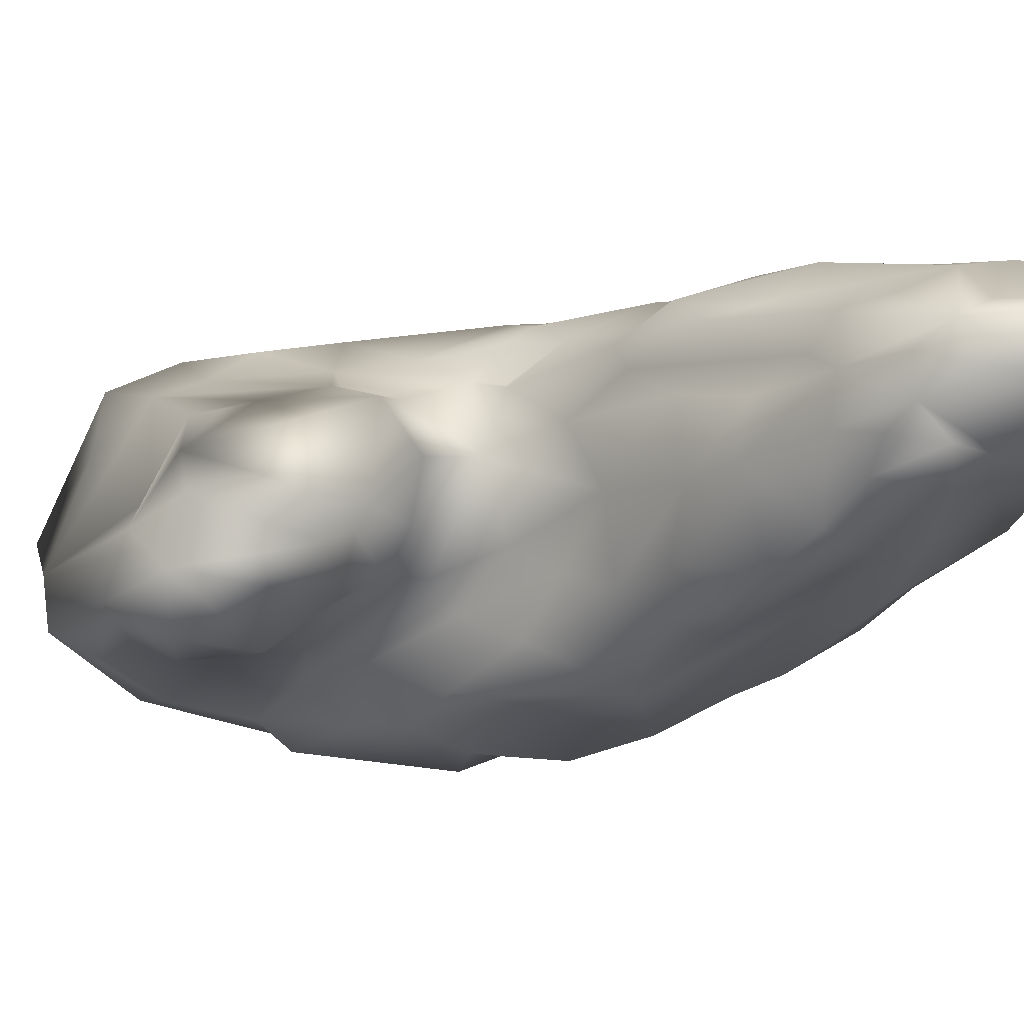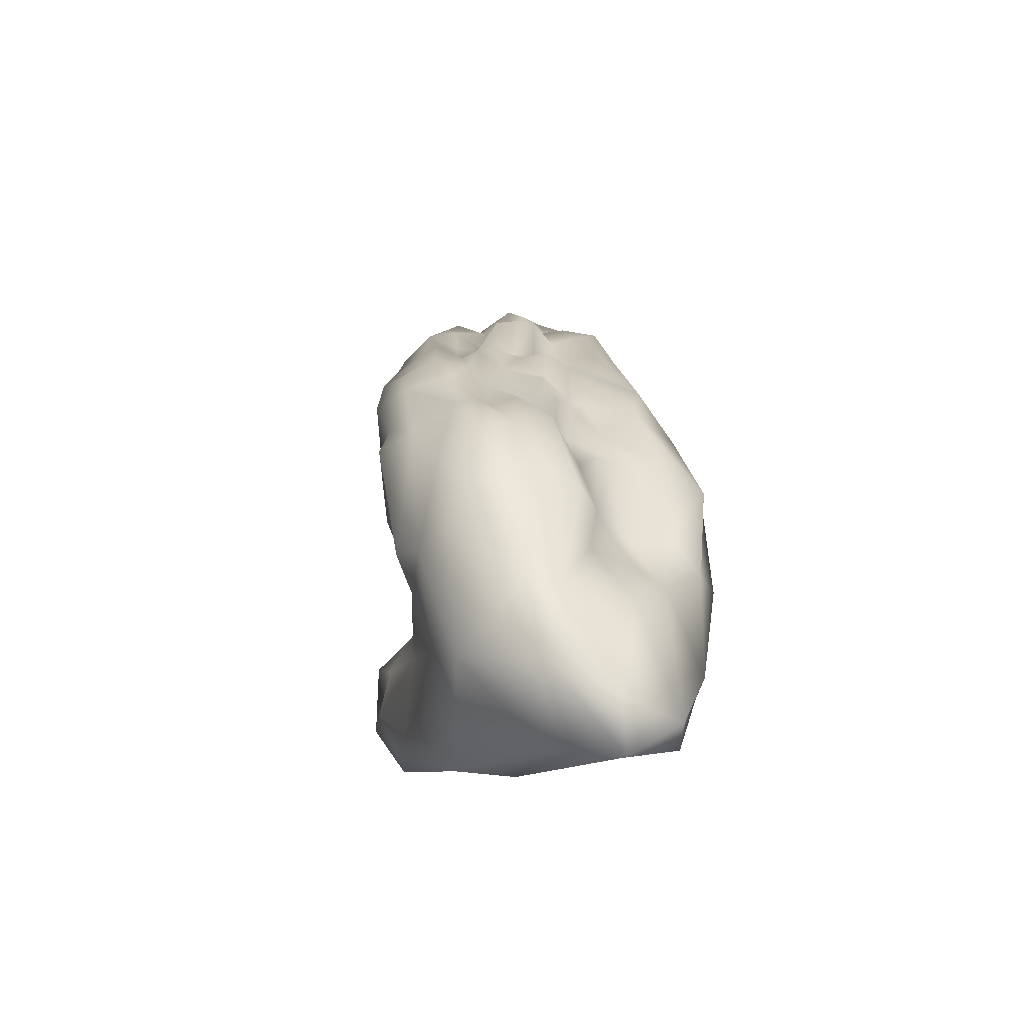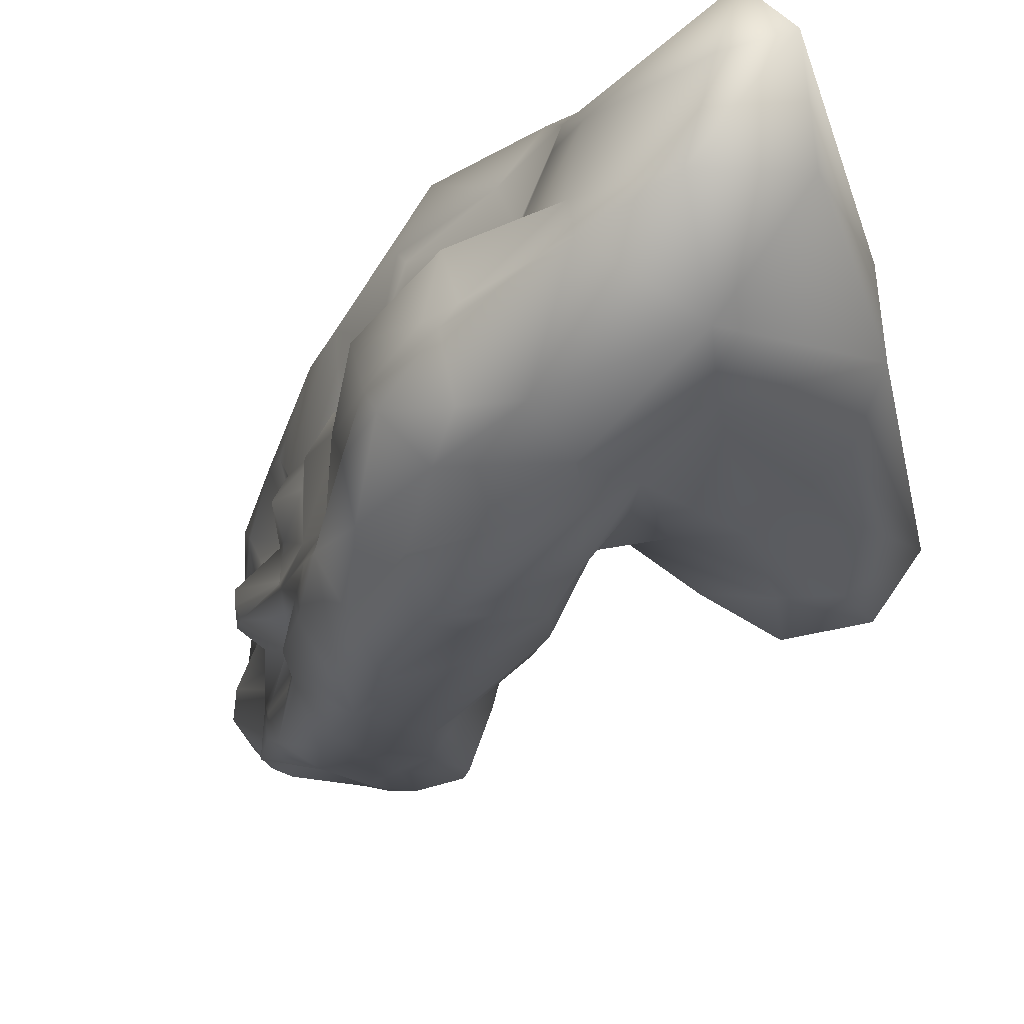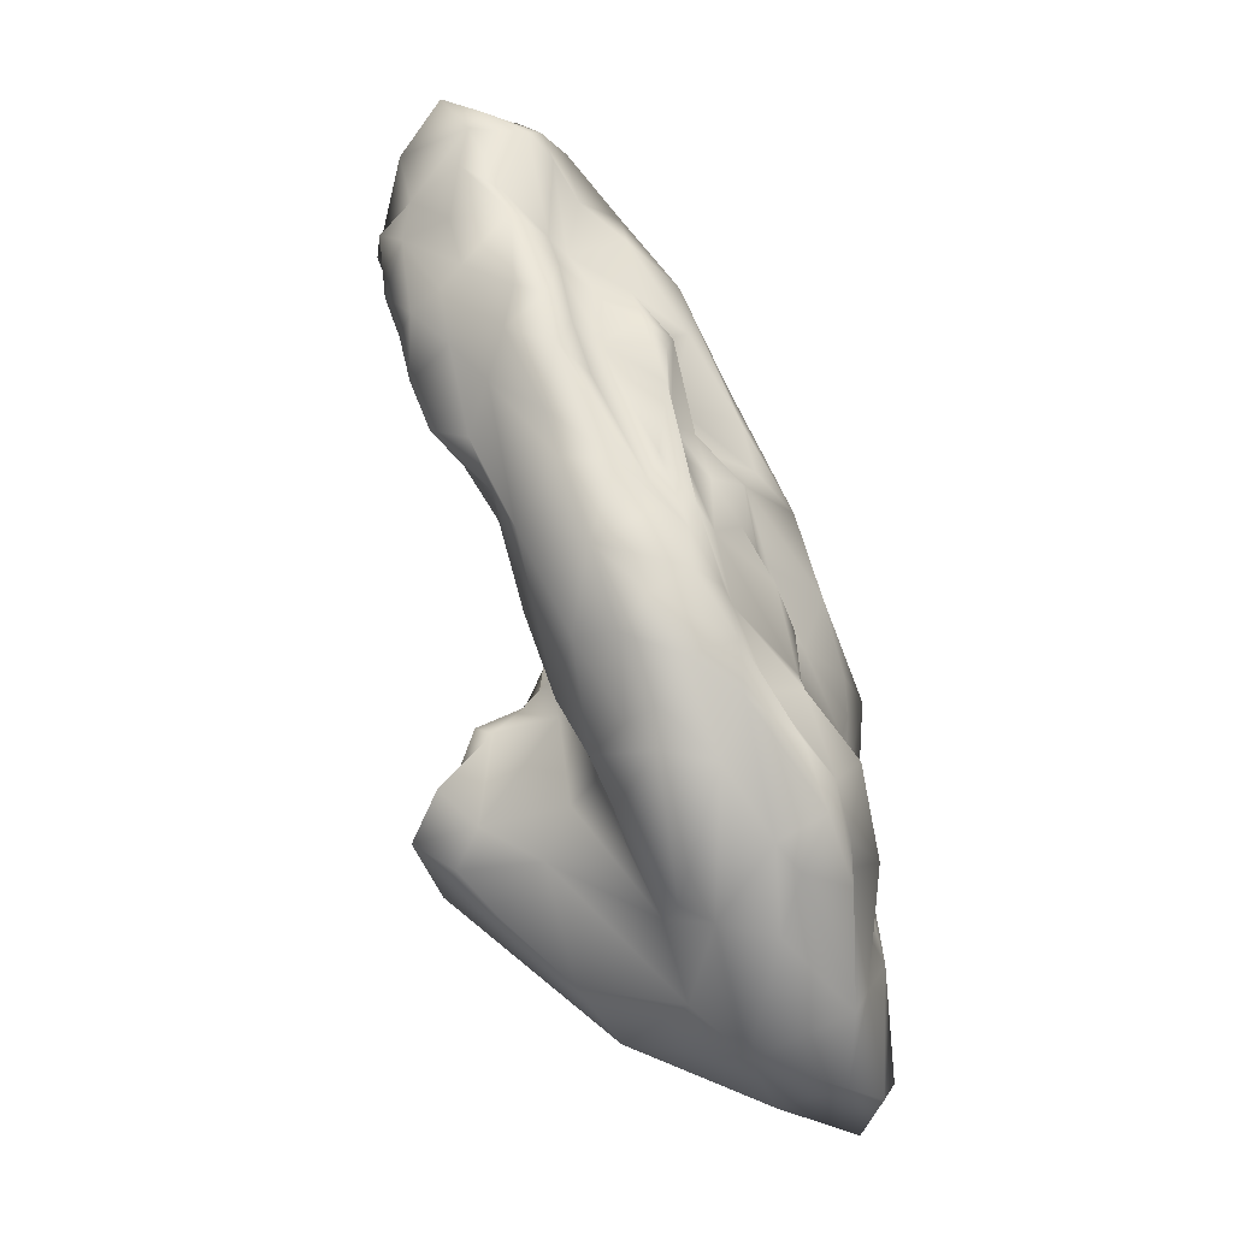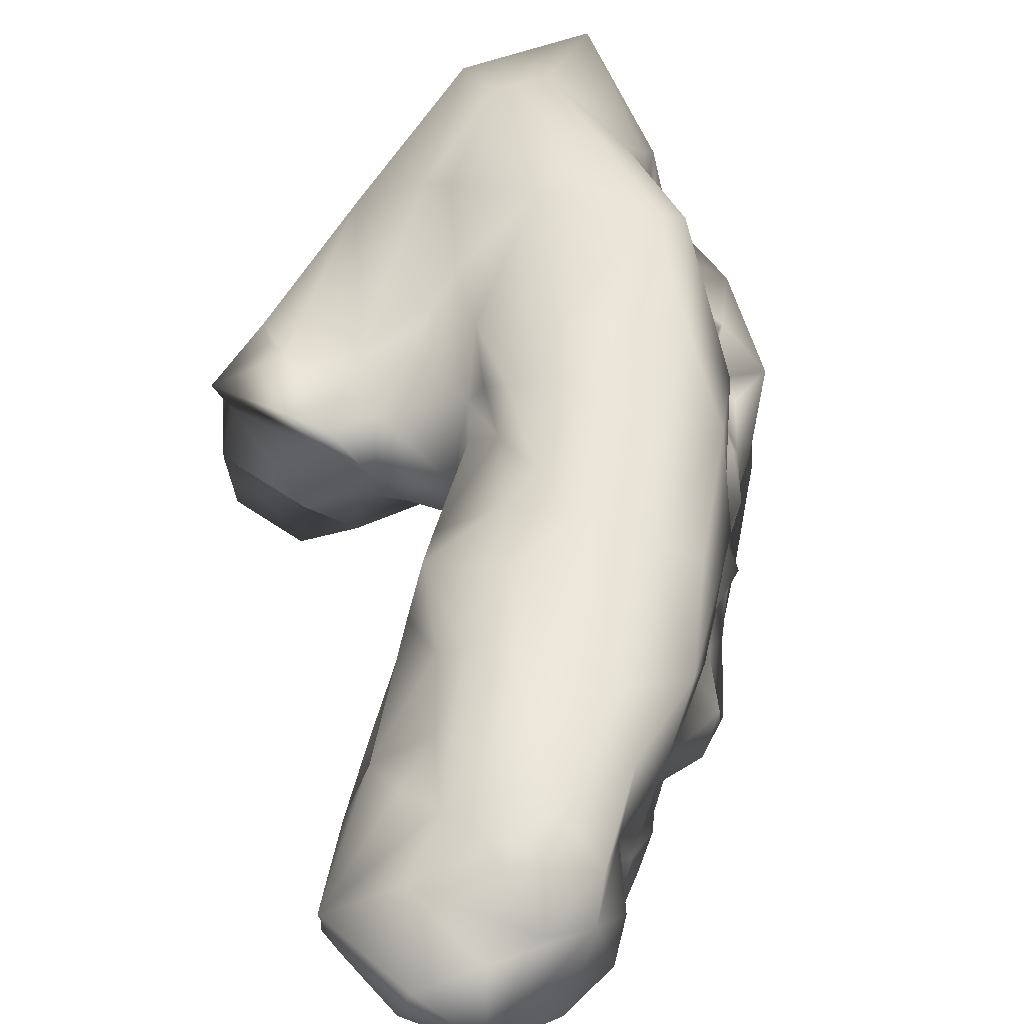
<metadata>
{"format":"obj","ext":"obj","renderer":"f3d","projection":"perspective","resolution":1024,"background":"white","views":[{"elev":-12.5,"azim":102.9,"up":"+Z"},{"elev":-41.1,"azim":-103.9,"up":"+Y"},{"elev":-31.1,"azim":-45.8,"up":"+Z"},{"elev":9.6,"azim":-149.6,"up":"+Y"},{"elev":42.4,"azim":158.0,"up":"+Z"}]}
</metadata>
<code>
o rock_03
v -0.3399 -0.8345 0.6138
v -1.36 -1.82 0.1452
v -0.3549 -1.307 0.465
v 0.1986 -0.4973 0.3447
v 0.5335 -0.6909 0.1724
v 0.5999 0.4423 0.09121
v 0.3094 0.2821 0.3165
v 0.9517 0.4634 0.0616
v -0.1995 0.1918 0.6332
v -0.627 -0.0726 0.7063
v 0.1495 -0.2097 0.5047
v -1.175 -0.552 0.1503
v -0.7283 -0.9381 0.5482
v -0.8811 -0.1671 0.5211
v -0.8985 0.1613 0.2998
v -0.8689 0.6602 0.6009
v -0.5291 1.449 0.5174
v -0.7923 1.444 0.1116
v -0.8851 0.888 0.2715
v -1.014 0.685 0.04772
v -0.8456 0.06698 0.03426
v 0.06644 1.218 0.5955
v 0.1164 1.666 0.569
v -0.1145 2.042 0.5013
v 0.5228 2.539 0.5281
v 0.2491 2.761 0.4224
v -0.6805 0.6052 0.6546
v 1.209 3.44 0.4331
v 1.654 4.107 0.2881
v 1.277 4.074 0.2699
v 1.996 3.991 0.00361
v 1.834 4.559 0.01581
v 1.584 4.56 0.1058
v 0.8494 3.583 0.3995
v 1.178 4.341 0.1094
v 1.273 4.482 -0.06867
v 0.9659 4.021 -0.08156
v 0.8356 3.904 0.2519
v 0.6261 3.762 -0.02463
v 0.3358 3.45 0.1796
v -0.01852 2.781 0.227
v -0.5003 1.969 0.2617
v 0.9735 2.733 0.5031
v -0.4201 2.205 -0.2943
v -0.5391 1.674 -0.1831
v -0.7814 1.135 -0.1281
v -1.019 0.6787 -0.1469
v -1.036 0.1686 -0.2794
v -0.2367 2.584 -0.009033
v 0.1369 3.162 -0.06263
v -0.4188 2.284 -0.154
v 1.253 0.8122 -0.09286
v 0.9857 0.8486 -0.04645
v 0.5765 1.13 0.138
v 0.5276 1.24 0.3135
v 0.3887 0.7682 0.3365
v 0.9797 0.6879 -0.611
v 0.8336 0.8697 -0.6904
v 1.06 0.9935 -0.3778
v 0.7044 1.237 -0.3174
v 0.8878 1.717 -0.1935
v 0.6516 1.346 0.07768
v 1.149 2.089 -0.002427
v 1.103 2.009 0.1429
v 0.6103 1.66 0.3305
v 0.5376 1.312 0.1236
v 2.371 3.852 -0.1832
v 1.761 3.826 0.2489
v 1.85 3.534 0.1079
v 1.623 3.391 0.2413
v 1.423 2.9 0.2428
v 1.348 3.103 0.439
v 0.822 2.239 0.4289
v 0.6057 2.152 0.5096
v 0.4753 1.444 0.456
v 1.287 2.355 0.3091
v 1.44 2.538 0.1504
v 1.694 3.078 -0.1305
v 1.899 3.259 0.0254
v 0.07608 0.4303 -1.283
v 0.6208 0.674 -0.9195
v 0.3615 0.1723 -1.198
v 0.3396 0.9986 -1.086
v 0.2863 0.936 -1.499
v 0.6486 1.427 -1.294
v 0.9553 1.978 -1.111
v 0.7363 1.657 -0.9593
v 0.4997 0.895 -0.9102
v 0.6399 1.359 -0.7801
v -0.6198 0.7716 -1.799
v -0.03025 0.6302 -1.617
v -0.1815 0.3019 -1.57
v -0.3597 0.8979 -1.733
v 0.1379 1.35 -1.54
v 0.5181 2.009 -1.581
v 0.9247 2.901 -1.275
v 1.009 2.541 -1.372
v 0.9027 2.19 -1.264
v 1.296 3.114 -1.153
v 1.405 3.465 -1.093
v 1.638 3.308 -1.102
v 1.862 3.772 -0.8694
v 1.592 2.866 -1.185
v 1.792 3.143 -1.016
v 1.341 2.566 -1.324
v 1.272 2.315 -1.041
v 2.17 4.326 -0.4477
v 1.89 4.708 -0.3596
v 2.161 4.496 -0.09635
v 2.304 3.928 -0.3859
v 2.265 3.627 -0.2982
v 2.046 3.262 -0.3039
v 1.416 2.363 -0.2164
v 1.756 2.805 -0.3426
v 2.301 3.647 -0.5472
v 1.683 2.726 -0.6382
v 1.472 2.434 -0.6875
v 2.016 3.211 -0.5975
v 2.146 3.489 -0.6558
v 2.032 3.39 -0.8394
v 2.151 3.8 -0.7221
v 1.876 4.022 -0.7455
v 1.047 0.6288 -0.7585
v 1.039 1.945 -0.6015
v -1.571 -0.1354 -1.024
v -1.427 0.5207 -0.9956
v -1.483 0.3638 -1.214
v -1.454 0.1029 -0.8196
v -1.464 0.5811 -0.7124
v -1.19 0.7579 -0.7032
v -1.157 1.037 -0.8918
v -1.005 1.042 -1.082
v -1.042 1.105 -0.7599
v -0.8113 1.629 -0.6154
v -0.4949 1.979 -0.8516
v -0.7244 1.548 -1.037
v -0.2535 2.432 -0.8133
v -0.474 2.159 -1.042
v -0.1237 2.891 -0.8068
v 0.2415 2.91 -0.8262
v -0.1613 2.473 -0.9757
v -0.4864 2.031 -1.165
v -0.1798 2.312 -1.143
v -0.7334 1.691 -1.177
v -0.6294 1.839 -1.407
v -0.9267 1.395 -1.324
v -0.9627 1.059 -1.326
v -1.311 0.7896 -1.212
v -1.292 0.3463 -0.4865
v -1.161 0.5613 -0.3171
v -0.8922 0.9523 -0.4522
v -0.7461 1.351 -0.3192
v -0.5492 1.711 -0.3303
v -0.5037 2.235 -0.4874
v 0.1453 2.722 -0.269
v 0.2289 3.13 -0.2406
v 0.4201 3.435 -0.3124
v -0.07023 2.438 -0.333
v 0.868 3.676 -0.3898
v 0.03368 3.149 -0.4489
v 0.467 3.374 -0.5788
v 0.1817 3.286 -0.5888
v 0.4328 3.123 -0.6944
v 0.000983 3.101 -0.5861
v -0.1659 2.541 -0.5064
v -0.06597 2.615 -0.6389
v -0.3643 2.282 -0.6543
v -0.5151 1.973 -0.5235
v -0.8976 1.329 -0.5169
v -1.055 0.6299 -0.6037
v 1.179 4.476 -0.3831
v 1.483 4.609 -0.4411
v 1.526 4.504 -0.5786
v 1.498 4.264 -0.731
v 1.546 3.912 -0.7739
v 1.306 3.621 -0.9915
v 1.199 4.094 -0.6544
v 0.9782 3.962 -0.9006
v 0.8307 3.502 -1.111
v 0.5902 3.457 -1.09
v 0.433 3.28 -1.044
v 0.708 3.627 -0.7551
v 0.9374 3.79 -0.5129
v 1.042 4.295 -0.2844
v -0.08948 1.981 -1.708
v -0.349 1.466 -1.795
v -0.4822 1.7 -1.642
v -0.5867 1.024 -1.722
v -0.9573 0.7055 -1.618
v -0.7275 1.334 -1.644
v -0.4081 2.202 -1.374
v -0.08449 2.456 -1.371
v 0.2869 2.943 -1.051
v 0.421 3.164 -1.268
v 0.2222 2.473 -1.55
v 0.3664 2.751 -1.479
v 0.8004 3.239 -1.272
v -1.555 -0.9732 -0.9239
v -1.344 -0.0162 -1.291
v -1.263 0.2145 -1.488
v -1.262 -0.4059 -1.399
v -0.9866 -1.27 -1.267
v -0.6861 -0.23 -1.647
v -0.8785 -0.336 -1.529
v -0.484 -0.3876 -1.488
v -0.5952 -0.9664 -1.344
v 0.07512 -1.439 -1.035
v -0.8683 -1.823 -0.6493
v -1.45 -1.533 -0.7882
v 0.9645 -0.00826 -1.369
v 0.5108 -0.2049 -1.276
v -0.154 -0.02176 -1.343
v 0.2969 -1.031 -1.239
v 0.8823 -0.6466 -1.249
v 1.112 -0.3177 -1.413
v 1.503 -0.2 -1.367
v 1.468 -0.4661 -0.779
v -0.149 -1.571 -0.656
v 1.402 -0.6082 -1.148
v -1.279 -2.08 -0.2198
v -0.0689 -1.268 0.02327
v 1.024 -0.5058 -0.5141
v 1.26 0.1474 -0.0808
v 1.294 -0.03496 -0.1267
v 1.612 -0.1404 -0.4131
v 1.51 -0.1298 -0.6054
v 1.322 0.5148 -0.8662
v 1.267 -0.2163 -0.1342
v 1.559 -0.2158 -1.016
v 1.029 0.5544 -1.096
v 1.26 0.2144 -1.41
v -1.41 -0.09883 -0.7854
v -1.522 -0.9083 -0.671
v -1.483 -1.767 -0.2951
v -1.185 -0.3264 -0.3857
v -1.527 -0.09781 -0.5399
v -1.404 -0.9043 -0.1446
v -1.19 -0.4953 0.009531
v -1.023 -0.136 -0.1264
f 1 2 3
f 1 3 4
f 5 4 3
f 6 7 8
f 1 9 10
f 9 1 11
f 11 4 7
f 11 7 9
f 4 11 1
f 7 4 8
f 12 2 13
f 13 14 12
f 2 1 13
f 14 13 10
f 13 1 10
f 15 12 14
f 15 14 16
f 17 18 16
f 15 16 19
f 16 18 19
f 15 19 20
f 15 21 12
f 22 23 17
f 23 24 17
f 23 25 24
f 24 25 26
f 22 17 27
f 17 16 27
f 27 16 14
f 27 14 10
f 28 29 30
f 31 32 33
f 29 31 33
f 28 30 34
f 29 35 30
f 29 33 35
f 33 36 35
f 35 37 38
f 37 39 38
f 39 40 38
f 35 38 30
f 30 38 34
f 34 38 40
f 41 26 40
f 41 42 26
f 40 26 34
f 26 42 24
f 17 24 42
f 26 25 34
f 34 43 28
f 44 45 18
f 18 45 46
f 46 47 20
f 47 48 21
f 47 21 20
f 46 20 19
f 46 19 18
f 21 15 20
f 18 17 42
f 42 41 49
f 40 49 41
f 40 50 49
f 49 51 42
f 52 53 8
f 8 53 6
f 53 54 6
f 54 55 56
f 54 56 7
f 54 7 6
f 57 58 59
f 59 60 53
f 53 60 54
f 60 61 62
f 63 64 61
f 60 62 54
f 62 61 64
f 64 65 62
f 65 66 62
f 55 54 66
f 62 66 54
f 53 52 59
f 67 68 69
f 67 31 68
f 68 31 29
f 70 69 68
f 71 70 72
f 70 68 72
f 68 28 72
f 68 29 28
f 28 43 72
f 34 25 43
f 43 25 73
f 25 74 73
f 75 65 74
f 74 65 73
f 75 55 65
f 65 55 66
f 43 73 76
f 43 76 72
f 72 76 71
f 73 65 64
f 73 64 76
f 64 77 76
f 64 63 77
f 63 78 77
f 77 78 79
f 77 71 76
f 70 79 69
f 77 79 71
f 71 79 70
f 22 27 9
f 27 10 9
f 22 9 56
f 7 56 9
f 56 55 75
f 56 75 22
f 74 25 23
f 74 23 75
f 75 23 22
f 80 81 82
f 83 84 85
f 86 87 85
f 85 87 83
f 80 83 88
f 80 88 81
f 87 89 83
f 83 89 88
f 90 91 92
f 90 93 91
f 91 93 94
f 94 95 84
f 95 96 97
f 95 97 98
f 96 99 97
f 99 100 101
f 100 102 101
f 97 99 103
f 99 101 103
f 101 104 103
f 97 103 105
f 97 105 98
f 105 106 98
f 98 106 86
f 98 85 95
f 98 86 85
f 83 80 84
f 85 84 95
f 80 91 84
f 80 92 91
f 84 91 94
f 107 108 109
f 107 109 67
f 108 32 109
f 32 31 109
f 67 109 31
f 110 107 67
f 110 67 111
f 67 69 79
f 79 112 67
f 78 63 113
f 112 79 78
f 78 113 114
f 67 112 111
f 111 112 115
f 78 114 112
f 112 114 116
f 114 113 117
f 114 117 116
f 117 86 106
f 112 116 118
f 112 118 115
f 118 119 115
f 117 106 116
f 106 103 116
f 106 105 103
f 118 116 104
f 118 104 120
f 118 120 119
f 116 103 104
f 120 121 119
f 120 102 121
f 104 101 120
f 101 102 120
f 102 122 121
f 119 121 115
f 121 122 115
f 115 110 111
f 115 107 110
f 122 107 115
f 60 59 58
f 123 81 58
f 58 81 88
f 58 88 60
f 88 89 60
f 89 87 124
f 60 89 124
f 87 86 124
f 86 117 124
f 117 113 124
f 113 61 124
f 113 63 61
f 61 60 124
f 125 126 127
f 125 128 126
f 126 128 129
f 129 130 131
f 126 129 131
f 126 131 132
f 130 133 131
f 134 135 133
f 133 135 136
f 135 137 138
f 139 140 141
f 137 139 138
f 139 141 138
f 135 138 136
f 141 142 138
f 141 143 142
f 131 133 136
f 131 136 132
f 132 136 144
f 136 138 144
f 138 142 144
f 144 142 145
f 144 146 132
f 144 145 146
f 146 147 148
f 132 146 148
f 132 148 126
f 147 127 148
f 126 148 127
f 149 150 151
f 150 47 151
f 151 46 152
f 151 47 46
f 153 152 45
f 152 46 45
f 153 44 154
f 153 45 44
f 18 42 44
f 42 51 44
f 49 50 155
f 49 155 51
f 50 40 39
f 50 156 155
f 50 39 157
f 51 155 158
f 44 51 158
f 50 157 156
f 39 159 157
f 155 156 160
f 156 157 160
f 159 161 157
f 157 161 162
f 157 162 160
f 161 163 162
f 160 162 164
f 160 165 155
f 160 164 166
f 166 165 160
f 163 139 162
f 162 139 164
f 163 140 139
f 164 139 166
f 139 137 166
f 137 167 166
f 155 165 158
f 158 165 44
f 165 154 44
f 165 167 154
f 154 168 153
f 165 166 167
f 154 167 168
f 137 135 167
f 167 135 168
f 168 135 134
f 169 134 133
f 134 169 153
f 133 170 169
f 133 130 170
f 130 129 170
f 129 149 170
f 168 134 153
f 153 169 151
f 169 170 151
f 153 151 152
f 170 149 151
f 33 32 36
f 171 36 172
f 32 108 36
f 36 108 172
f 107 173 108
f 122 173 107
f 122 174 173
f 122 102 175
f 102 176 175
f 174 122 175
f 108 173 172
f 173 174 177
f 174 175 178
f 174 178 177
f 175 176 178
f 179 180 178
f 180 181 182
f 180 182 178
f 182 183 178
f 178 183 177
f 181 140 163
f 181 163 182
f 163 161 182
f 177 171 173
f 177 183 171
f 173 171 172
f 183 182 159
f 182 161 159
f 37 184 159
f 183 159 184
f 159 39 37
f 184 37 36
f 183 184 171
f 184 36 171
f 37 35 36
f 95 94 185
f 185 94 186
f 94 93 186
f 185 186 187
f 93 90 188
f 186 93 188
f 188 90 189
f 188 189 190
f 189 147 190
f 188 190 186
f 186 190 187
f 190 147 146
f 190 146 187
f 187 146 145
f 145 142 191
f 142 143 192
f 142 192 191
f 145 191 185
f 145 185 187
f 185 191 192
f 143 141 140
f 143 140 193
f 192 143 194
f 143 193 194
f 193 140 181
f 185 192 195
f 195 192 196
f 192 194 196
f 193 181 194
f 194 181 180
f 194 180 197
f 180 179 197
f 178 176 179
f 176 197 179
f 176 100 197
f 194 197 196
f 176 102 100
f 100 96 197
f 100 99 96
f 197 96 196
f 96 195 196
f 195 95 185
f 96 95 195
f 198 125 199
f 127 199 125
f 147 200 127
f 127 200 199
f 199 201 198
f 201 202 198
f 90 203 189
f 90 92 203
f 189 203 204
f 205 206 204
f 204 202 201
f 204 206 202
f 199 200 201
f 200 147 189
f 201 200 204
f 204 200 189
f 206 207 202
f 208 209 202
f 209 198 202
f 210 211 82
f 212 80 82
f 213 211 214
f 214 211 215
f 215 211 210
f 215 210 216
f 207 206 213
f 211 213 206
f 204 203 205
f 203 92 205
f 92 80 212
f 92 212 205
f 205 212 82
f 82 211 205
f 205 211 206
f 207 217 218
f 214 215 219
f 219 217 207
f 219 207 213
f 213 214 219
f 208 202 207
f 207 218 208
f 3 220 221
f 220 218 221
f 220 208 218
f 5 218 222
f 3 221 5
f 221 218 5
f 223 52 8
f 228 5 222
f 225 224 228
f 5 228 223
f 8 4 5
f 5 223 8
f 228 224 223
f 218 217 222
f 216 229 219
f 229 217 219
f 217 225 228
f 228 222 217
f 210 82 81
f 81 230 210
f 81 123 230
f 231 210 230
f 58 57 123
f 123 57 227
f 230 123 227
f 226 225 217
f 217 229 226
f 216 219 215
f 216 210 231
f 128 125 232
f 232 125 198
f 198 209 233
f 198 233 232
f 209 234 233
f 48 47 150
f 235 48 236
f 48 150 149
f 48 149 236
f 149 129 236
f 129 128 236
f 236 128 232
f 236 232 233
f 236 233 235
f 235 233 237
f 233 234 237
f 234 209 220
f 208 220 209
f 220 3 2
f 2 234 220
f 12 21 238
f 12 237 2
f 12 238 237
f 21 48 239
f 239 48 235
f 238 239 235
f 234 2 237
f 238 235 237
f 238 21 239
f 229 216 231
f 57 59 52
f 223 224 225
f 57 52 225
f 52 223 225
f 231 230 229
f 230 227 229
f 227 57 226
f 226 57 225
f 226 229 227

</code>
